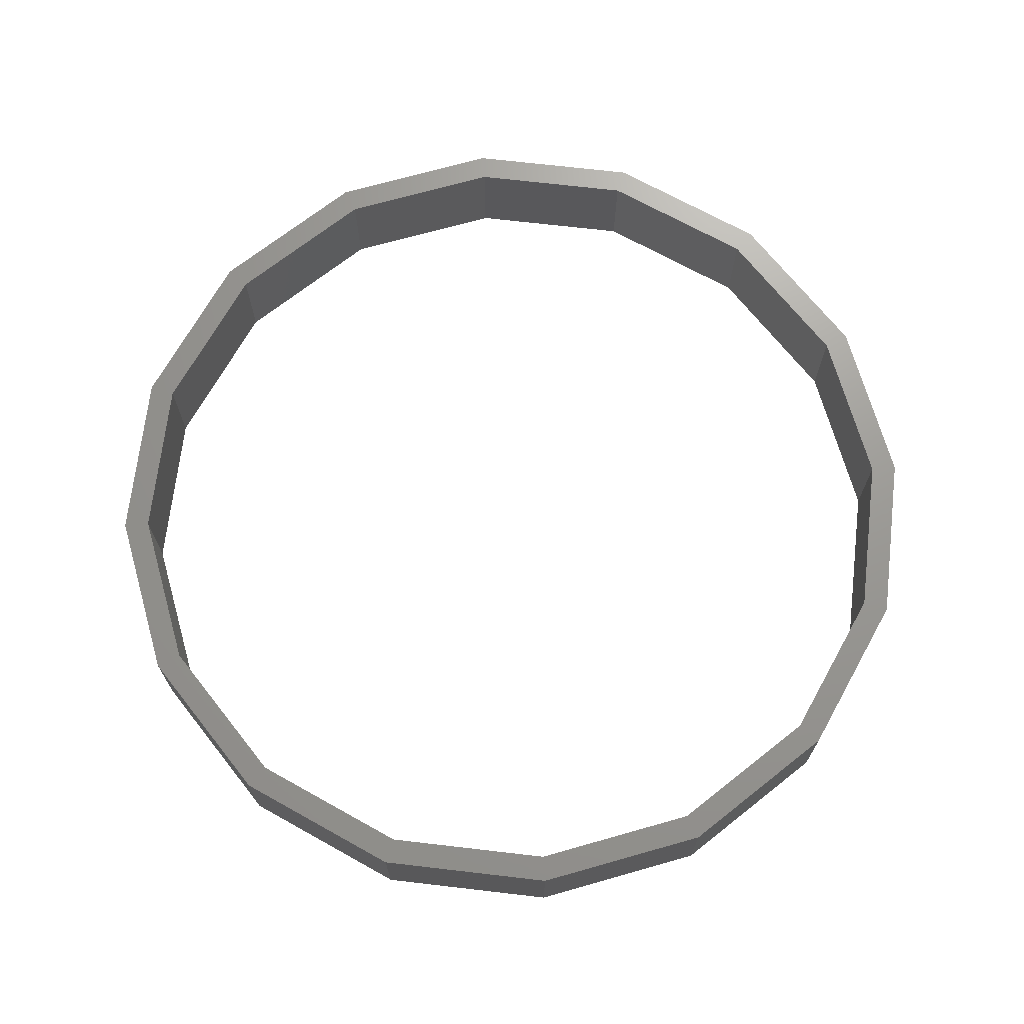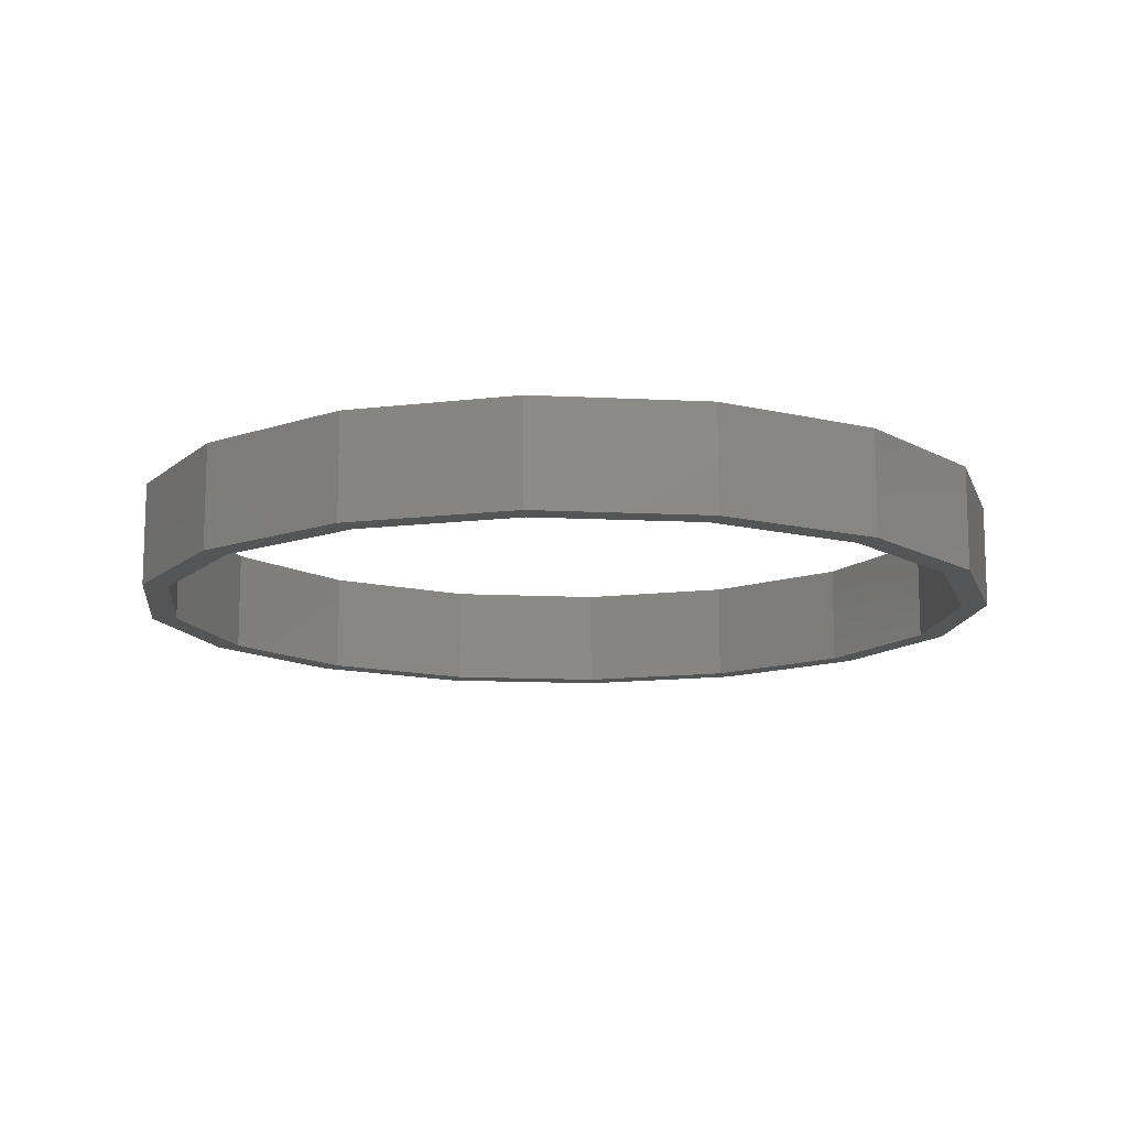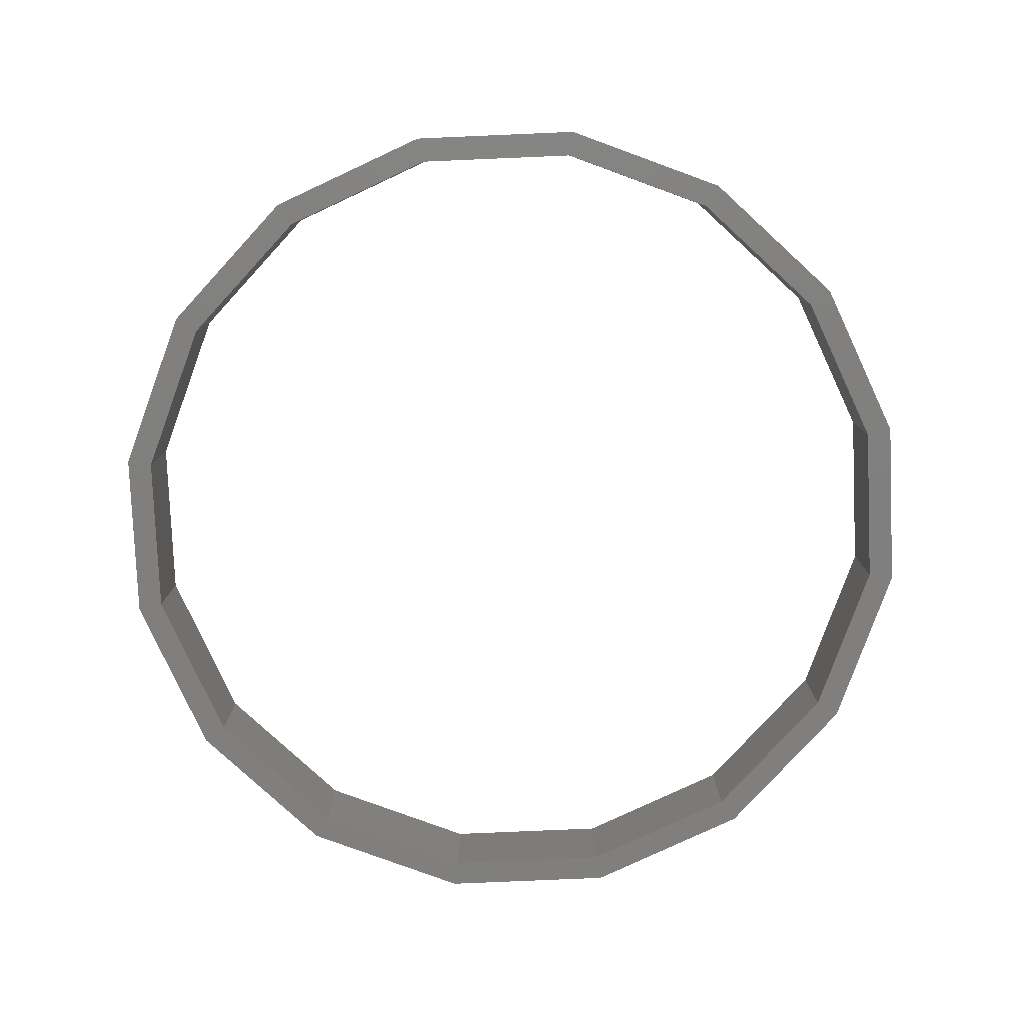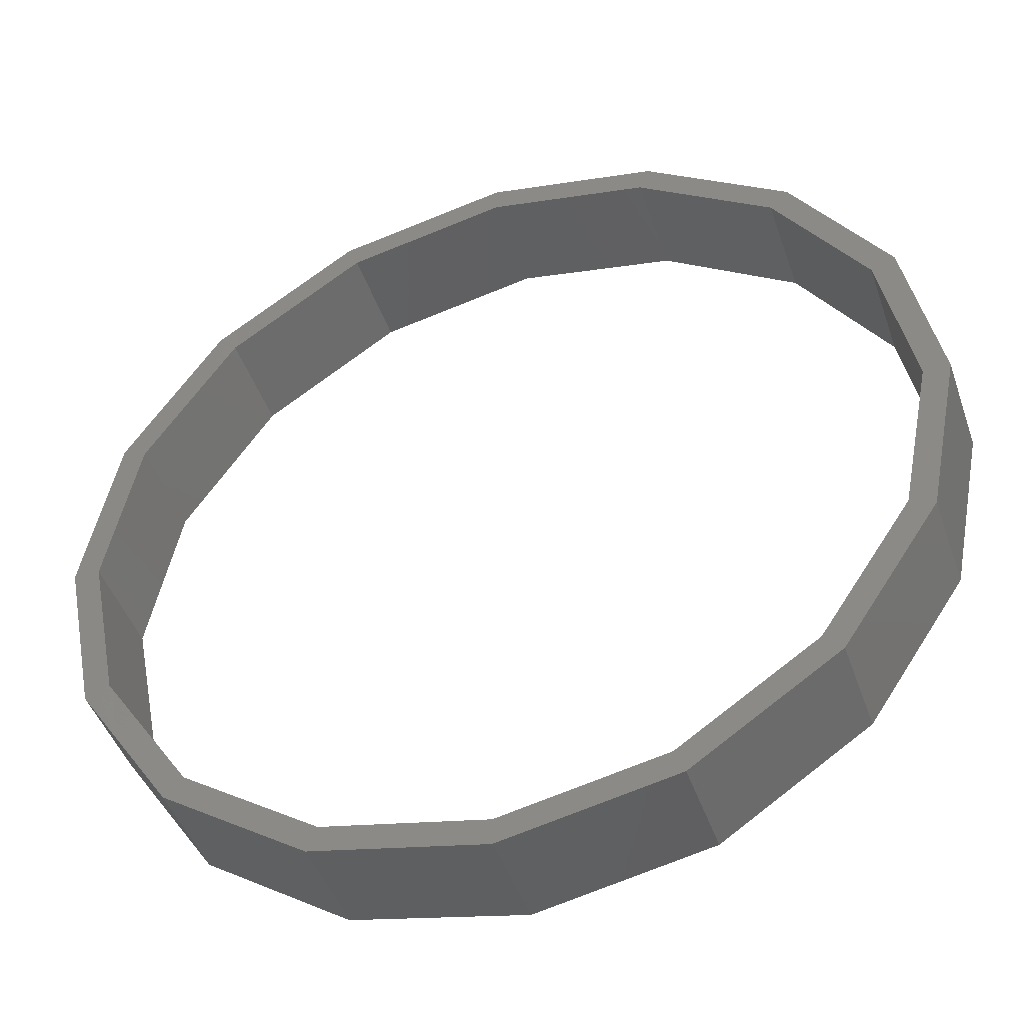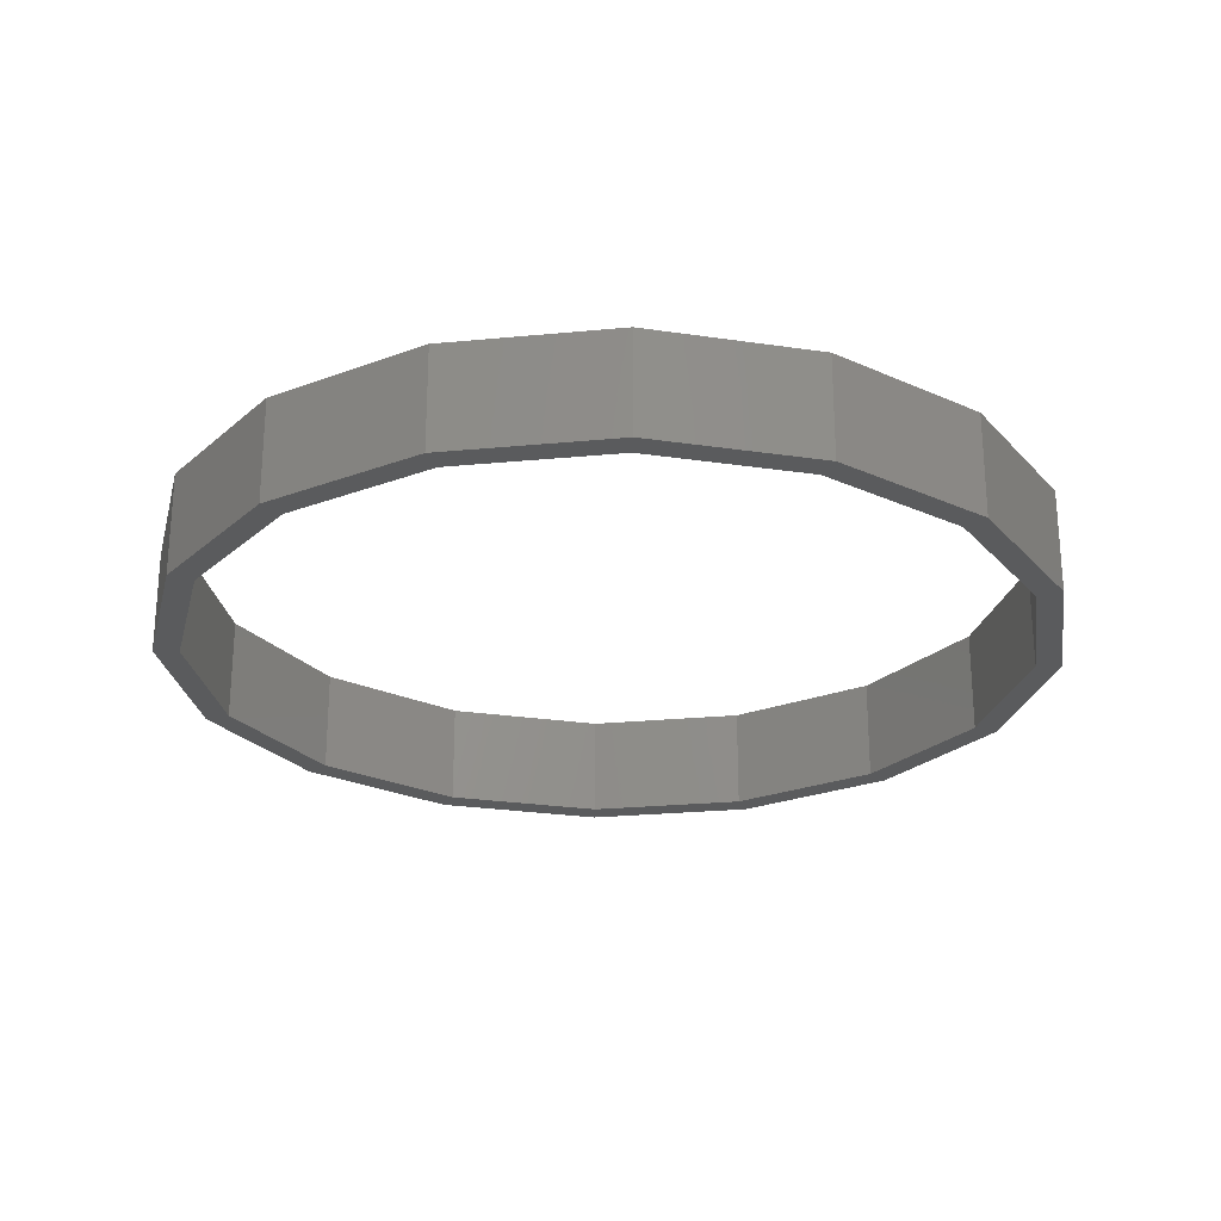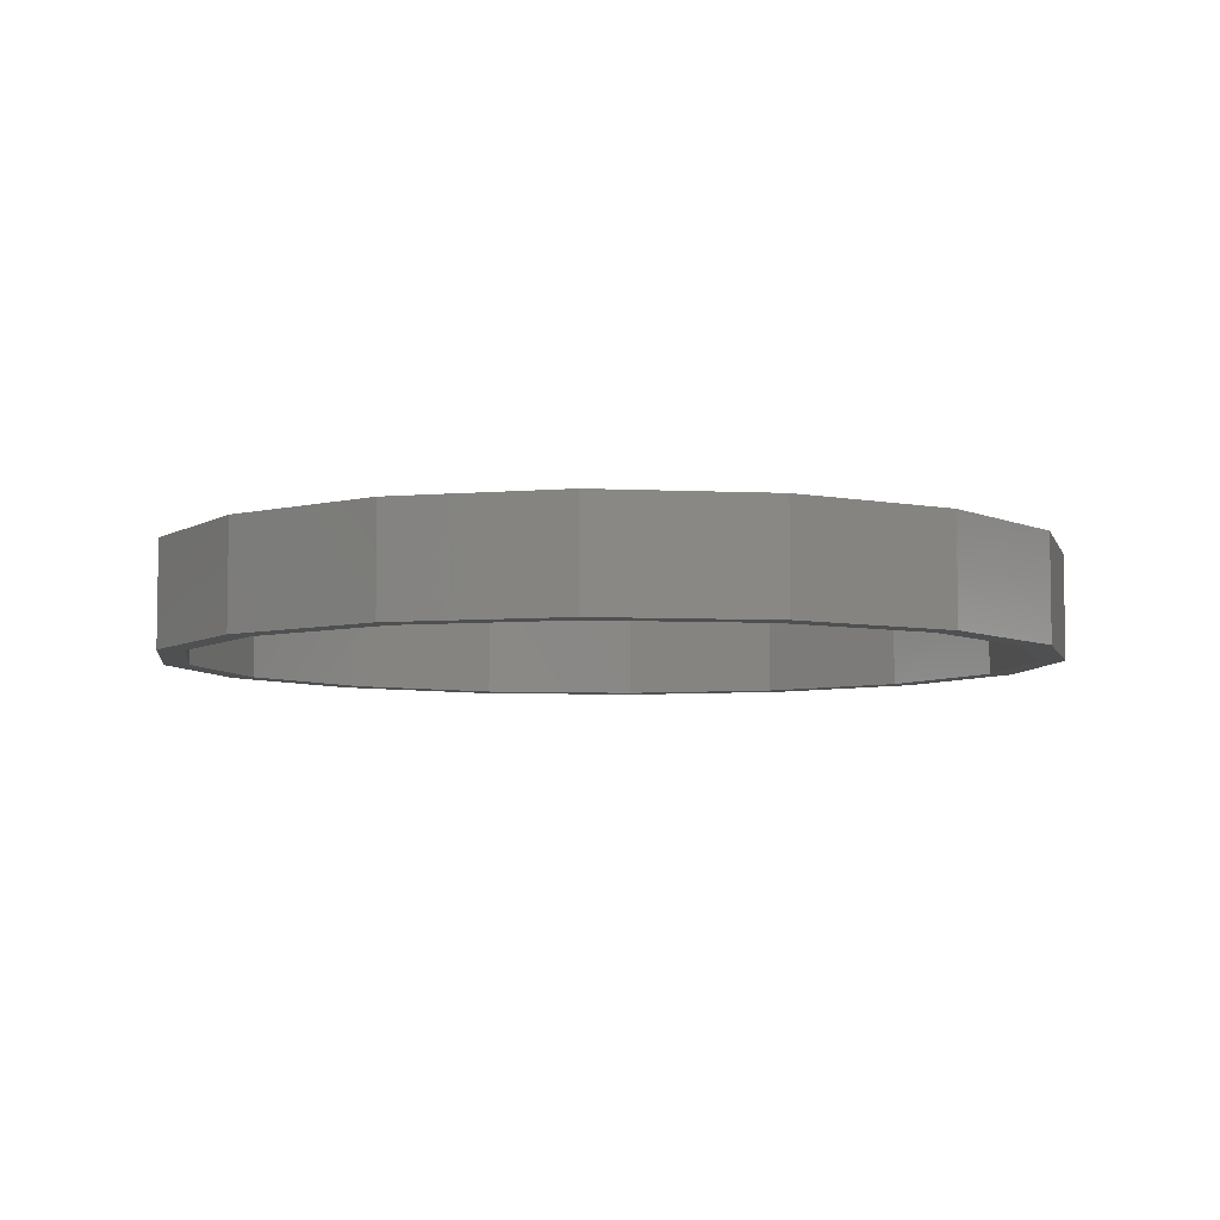
<metadata>
{"format":"stl","ext":"stl","renderer":"f3d","projection":"perspective","resolution":1024,"background":"white","views":[{"elev":69.7,"azim":-139.6,"up":"+Y"},{"elev":-12.8,"azim":-62.9,"up":"+Y"},{"elev":-79.8,"azim":-166.3,"up":"+Y"},{"elev":-45.3,"azim":-161.4,"up":"+Z"},{"elev":-25.1,"azim":-137.4,"up":"+Y"},{"elev":-6.0,"azim":-176.8,"up":"+Y"}]}
</metadata>
<code>
# stl→obj: 64 verts, 128 faces
v -0.425 -0.05 0
v -0.3926 0.05 0.1626
v -0.425 0.05 0
v -0.3926 -0.05 0.1626
v 0.1626 -0.05 -0.3926
v 0.3005 0.05 -0.3005
v 0.3005 -0.05 -0.3005
v 0.1626 0.05 -0.3926
v 0 -0.05 -0.425
v 0 0.05 -0.425
v 0.3926 -0.05 -0.1626
v 0.3926 0.05 -0.1626
v -0.3005 -0.05 -0.3005
v -0.1626 0.05 -0.3926
v -0.1626 -0.05 -0.3926
v -0.3005 0.05 -0.3005
v -0.3926 0.05 -0.1626
v -0.3926 -0.05 -0.1626
v 0 0.05 0.425
v 0.1626 -0.05 0.3926
v 0.1626 0.05 0.3926
v 0 -0.05 0.425
v 0.3005 -0.05 0.3005
v 0.3926 0.05 0.1626
v 0.3005 0.05 0.3005
v 0.3926 -0.05 0.1626
v -0.3005 0.05 0.3005
v -0.3005 -0.05 0.3005
v 0.425 0.05 0
v 0.425 -0.05 0
v -0.1626 -0.05 0.3926
v 0 -0.05 0.4
v -0.1531 -0.05 0.3696
v -0.2828 -0.05 0.2828
v -0.3696 -0.05 0.1531
v -0.4 -0.05 0
v -0.3696 -0.05 -0.1531
v -0.2828 -0.05 -0.2828
v -0.1531 -0.05 -0.3696
v 0 -0.05 -0.4
v 0.1531 -0.05 0.3696
v 0.2828 -0.05 0.2828
v 0.3696 -0.05 0.1531
v 0.4 -0.05 0
v 0.3696 -0.05 -0.1531
v 0.2828 -0.05 -0.2828
v 0.1531 -0.05 -0.3696
v -0.1626 0.05 0.3926
v 0 0.05 0.4
v 0.1531 0.05 0.3696
v 0.2828 0.05 0.2828
v 0.3696 0.05 0.1531
v 0.4 0.05 0
v 0.3696 0.05 -0.1531
v 0.2828 0.05 -0.2828
v 0.1531 0.05 -0.3696
v 0 0.05 -0.4
v -0.1531 0.05 0.3696
v -0.2828 0.05 0.2828
v -0.3696 0.05 0.1531
v -0.4 0.05 0
v -0.3696 0.05 -0.1531
v -0.2828 0.05 -0.2828
v -0.1531 0.05 -0.3696
f 1 2 3
f 2 1 4
f 5 6 7
f 6 5 8
f 9 8 5
f 8 9 10
f 11 6 12
f 6 11 7
f 13 14 15
f 14 13 16
f 13 17 16
f 17 13 18
f 19 20 21
f 20 19 22
f 23 24 25
f 24 23 26
f 15 10 9
f 10 15 14
f 18 3 17
f 3 18 1
f 4 27 2
f 27 4 28
f 26 29 24
f 29 26 30
f 31 32 22
f 31 33 32
f 28 33 31
f 28 34 33
f 4 34 28
f 4 35 34
f 1 35 4
f 1 36 35
f 1 37 36
f 18 37 1
f 18 38 37
f 13 38 18
f 13 39 38
f 15 39 13
f 15 40 39
f 40 15 9
f 32 20 22
f 41 20 32
f 41 23 20
f 42 23 41
f 42 26 23
f 43 26 42
f 44 26 43
f 44 30 26
f 45 30 44
f 45 11 30
f 46 11 45
f 46 7 11
f 47 7 46
f 47 5 7
f 40 5 47
f 5 40 9
f 30 12 29
f 12 30 11
f 21 23 25
f 23 21 20
f 27 31 48
f 31 27 28
f 48 22 19
f 22 48 31
f 21 49 19
f 21 50 49
f 25 50 21
f 25 51 50
f 24 51 25
f 24 52 51
f 29 52 24
f 29 53 52
f 29 54 53
f 12 54 29
f 12 55 54
f 6 55 12
f 6 56 55
f 8 56 6
f 8 57 56
f 57 8 10
f 49 48 19
f 58 48 49
f 58 27 48
f 59 27 58
f 59 2 27
f 60 2 59
f 61 2 60
f 61 3 2
f 62 3 61
f 62 17 3
f 63 17 62
f 63 16 17
f 64 16 63
f 64 14 16
f 57 14 64
f 14 57 10
f 35 61 60
f 61 35 36
f 56 46 55
f 46 56 47
f 57 47 56
f 47 57 40
f 46 54 55
f 54 46 45
f 63 39 64
f 39 63 38
f 37 63 62
f 63 37 38
f 32 50 41
f 50 32 49
f 43 51 52
f 51 43 42
f 64 40 57
f 40 64 39
f 36 62 61
f 62 36 37
f 34 60 59
f 60 34 35
f 44 52 53
f 52 44 43
f 45 53 54
f 53 45 44
f 41 51 42
f 51 41 50
f 34 58 33
f 58 34 59
f 33 49 32
f 49 33 58

</code>
